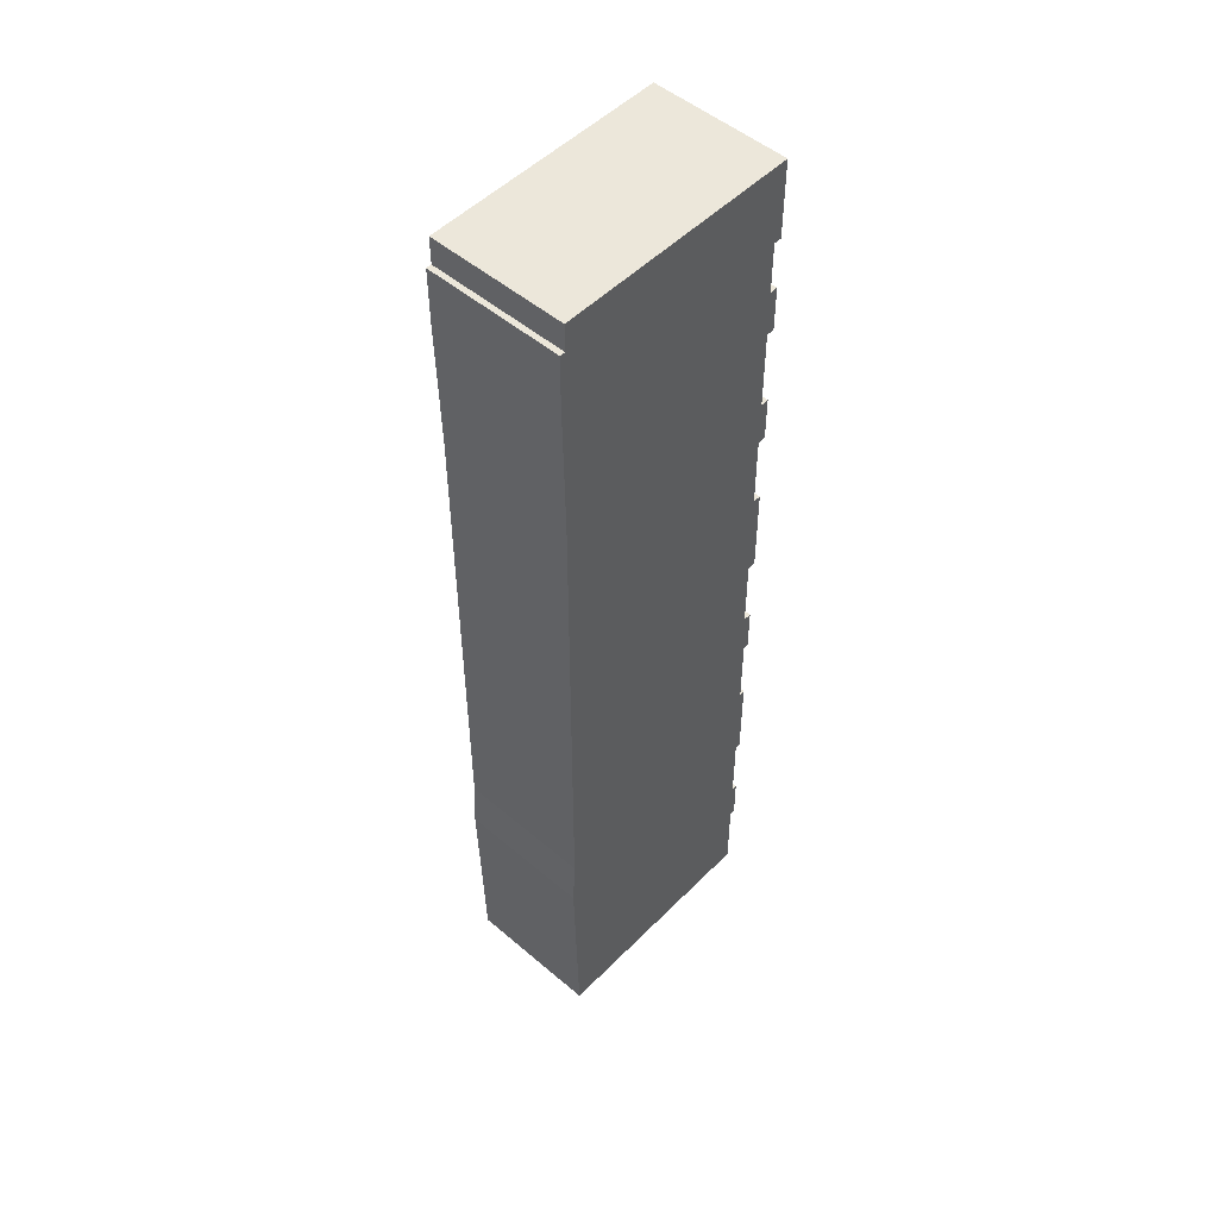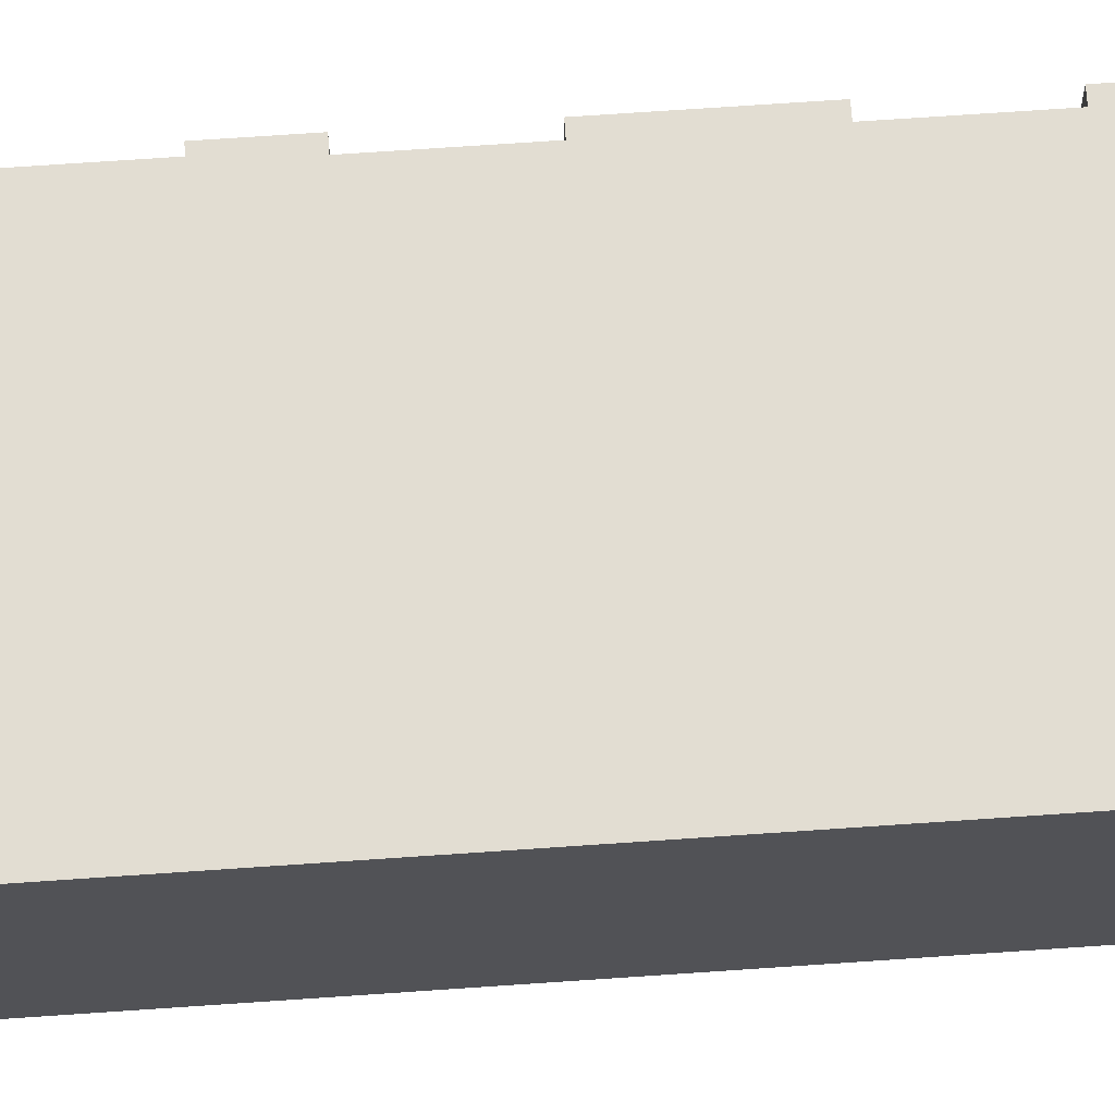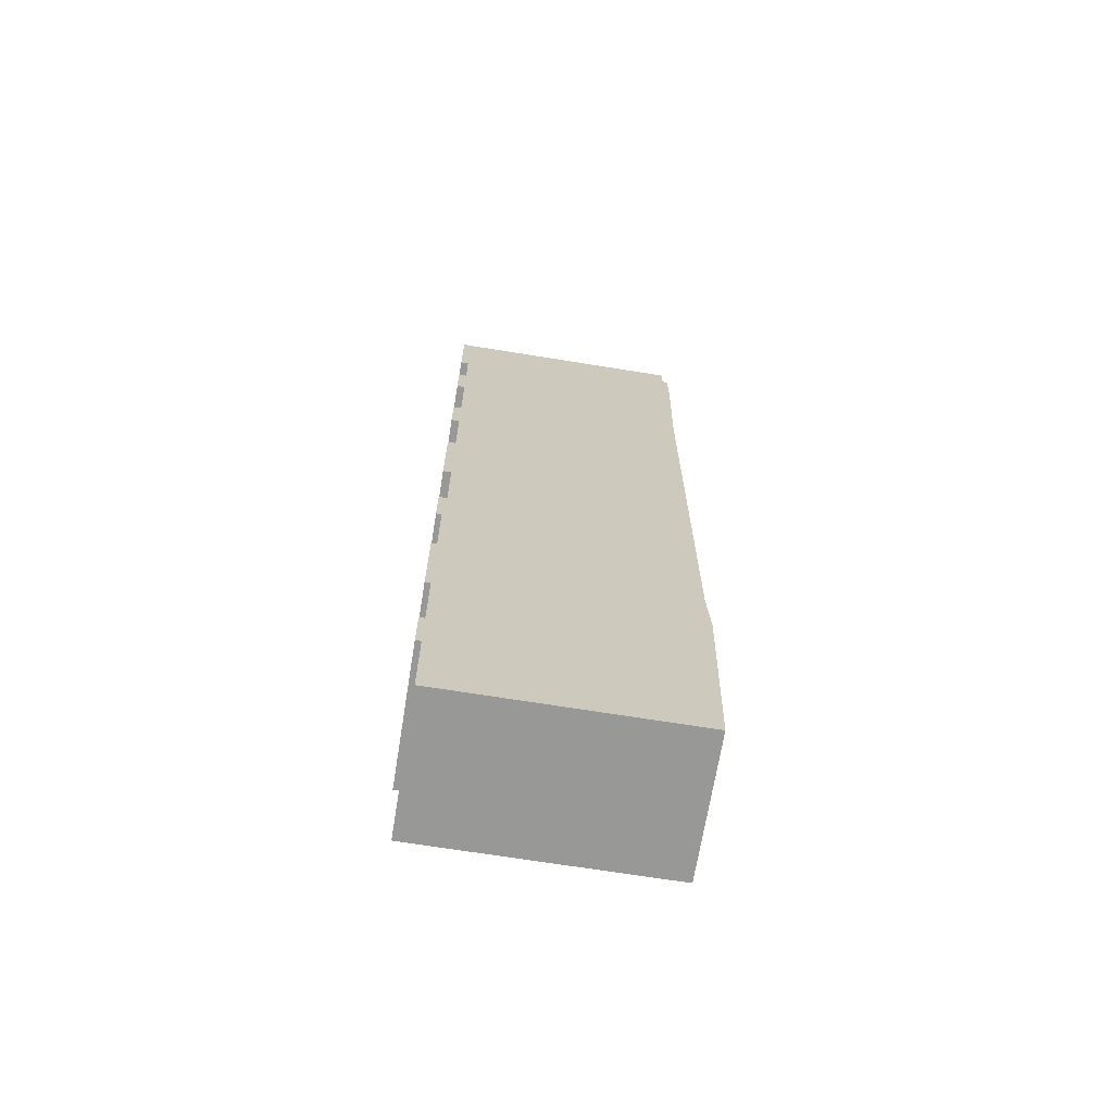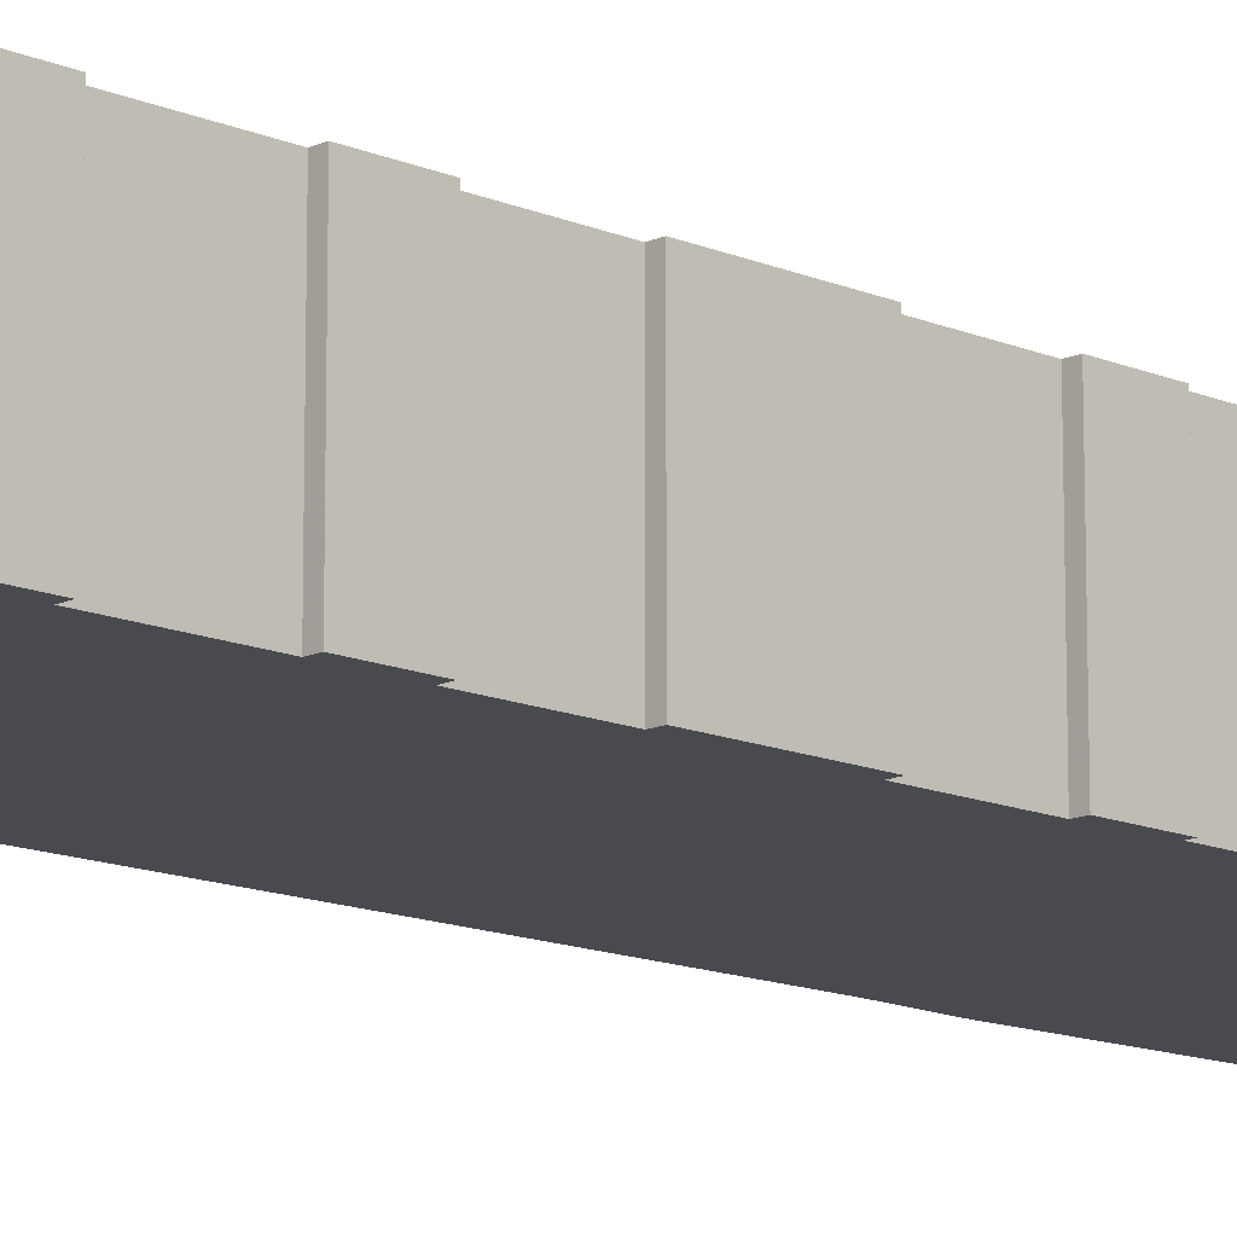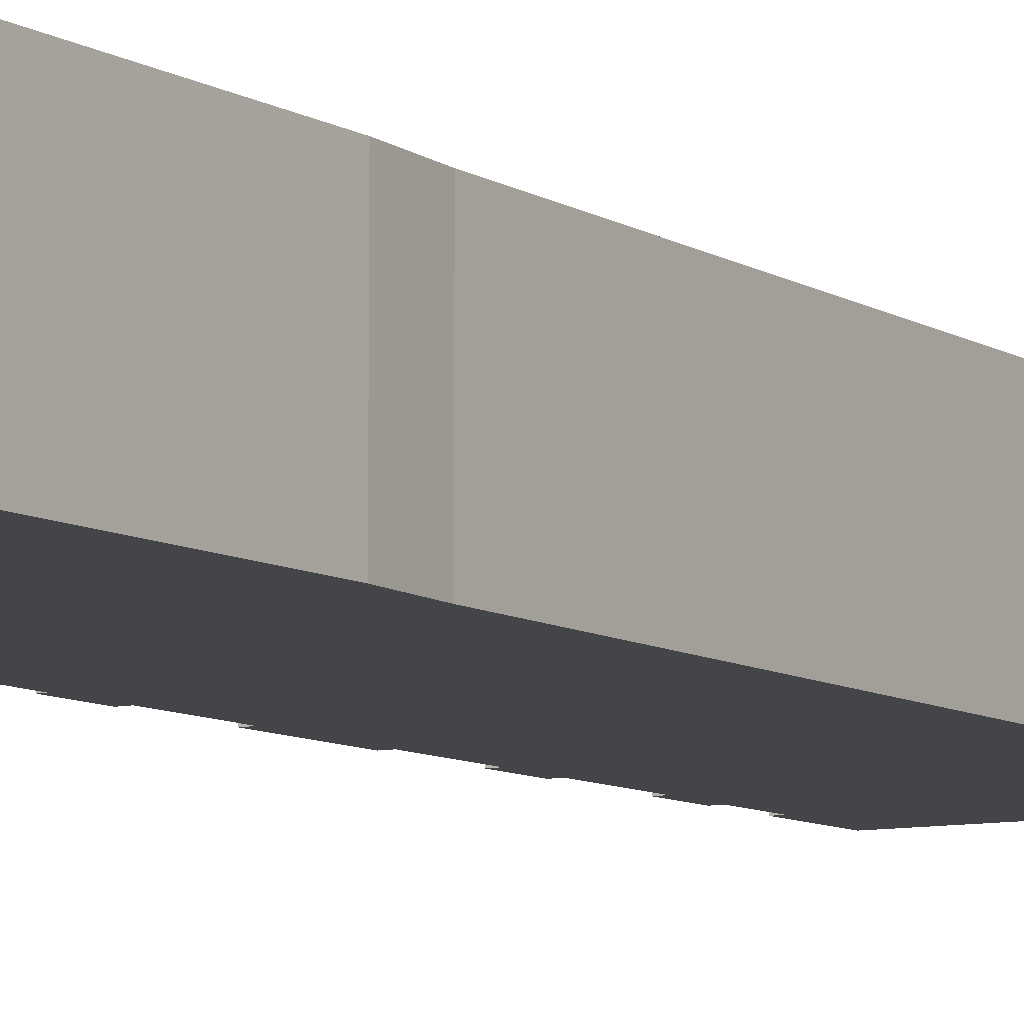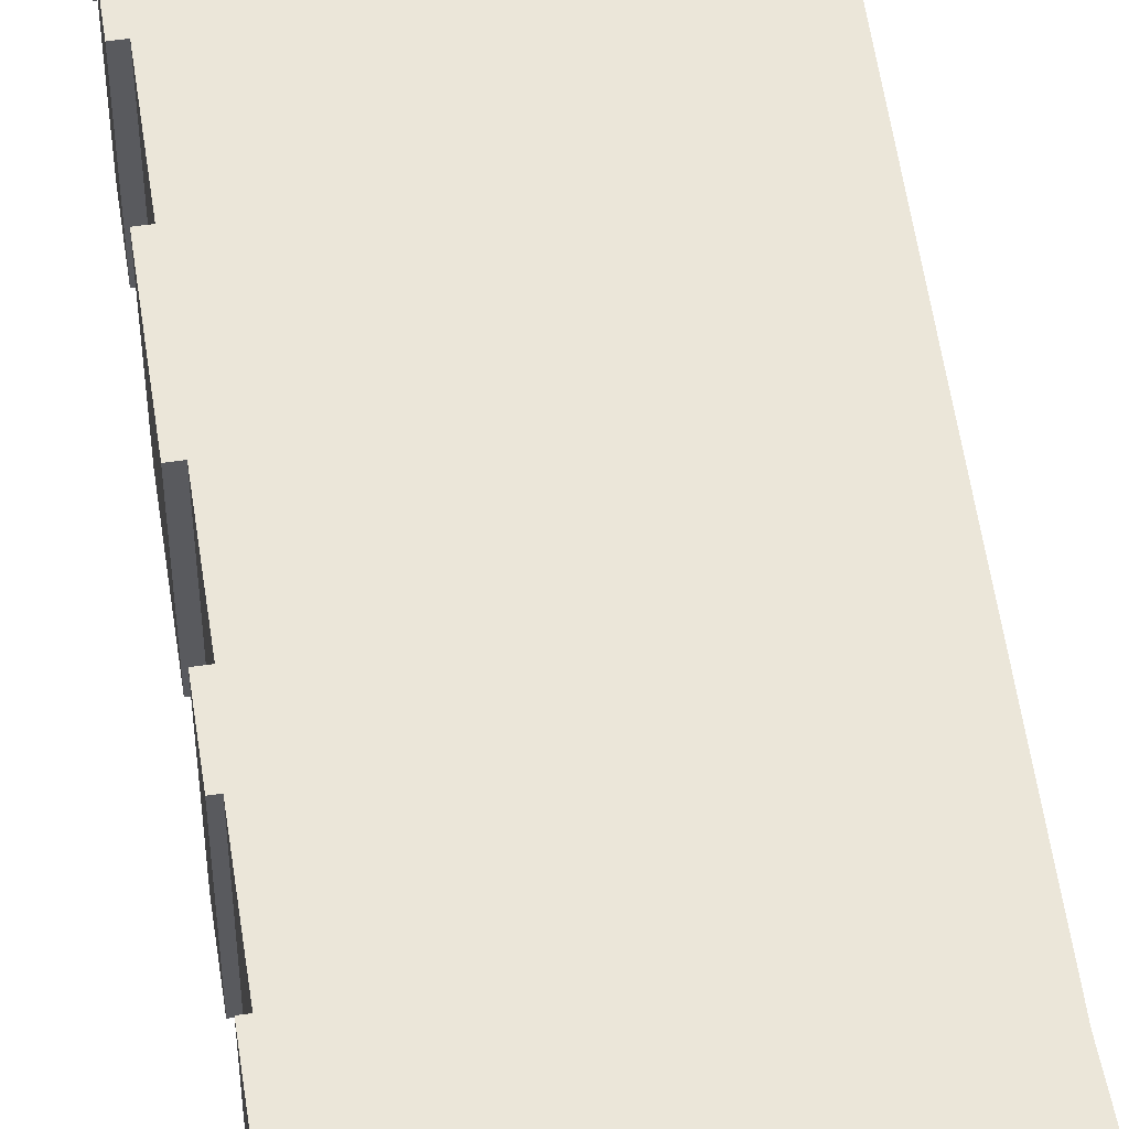
<metadata>
{"format":"obj","ext":"obj","renderer":"f3d","projection":"perspective","resolution":1024,"background":"white","views":[{"elev":51.1,"azim":132.7,"up":"+Y"},{"elev":68.3,"azim":86.0,"up":"+Z"},{"elev":-68.5,"azim":-9.2,"up":"+Y"},{"elev":-13.5,"azim":-134.1,"up":"+Z"},{"elev":-8.7,"azim":32.1,"up":"+Z"},{"elev":56.4,"azim":-8.3,"up":"+Z"}]}
</metadata>
<code>
g sbg_cityforest_sf_graybuilding08
v -0.46 3.27 0
v -0.43 3.27 0
v -0.43 3.08 0
v -0.46 3.08 0
v -0.46 2.91 0
v -0.43 2.91 0
v -0.43 2.61 0
v -0.46 2.61 0
v -0.46 2.44 0
v -0.43 2.44 0
v -0.43 2.16 0
v -0.46 2.16 0
v -0.46 1.82 0
v -0.43 1.82 0
v -0.43 1.54 0
v -0.46 1.54 0
v -0.46 1.37 0
v -0.44 1.37 0
v -0.44 1.09 0
v -0.46 1.09 0
v -0.46 0.75 0
v -0.44 0.75 0
v -0.44 0.47 0
v -0.46 0.47 0
v -0.46 0.3 0
v -0.44 0.3 0
v -0.44 0 0
v 0.44 0 0
v 0.46 0.75 0
v 0.45 0.94 0
v 0.45 2.76 0
v 0.46 3.27 0
v 0.46 3.46 0
v 0.44 3.46 0
v 0.44 3.56 0
v -0.46 3.56 0
v -0.46 3.27 0.5
v -0.43 3.27 0.5
v -0.43 3.08 0.5
v -0.46 3.08 0.5
v -0.46 2.91 0.5
v -0.43 2.91 0.5
v -0.43 2.61 0.5
v -0.46 2.61 0.5
v -0.46 2.44 0.5
v -0.43 2.44 0.5
v -0.43 2.16 0.5
v -0.46 2.16 0.5
v -0.46 1.82 0.5
v -0.43 1.82 0.5
v -0.43 1.54 0.5
v -0.46 1.54 0.5
v -0.46 1.37 0.5
v -0.44 1.37 0.5
v -0.44 1.09 0.5
v -0.46 1.09 0.5
v -0.46 0.75 0.5
v -0.44 0.75 0.5
v -0.44 0.47 0.5
v -0.46 0.47 0.5
v -0.46 0.3 0.5
v -0.44 0.3 0.5
v -0.44 0 0.5
v 0.44 0 0.5
v 0.46 0.75 0.5
v 0.45 0.94 0.5
v 0.45 2.76 0.5
v 0.46 3.27 0.5
v 0.46 3.46 0.5
v 0.44 3.46 0.5
v 0.44 3.56 0.5
v -0.46 3.56 0.5
g sbg_cityforest_sf_graybuilding08_0
f 36 35 34
f 34 33 32
f 36 34 2
f 34 32 2
f 2 32 3
f 32 31 3
f 3 31 6
f 28 27 26
f 26 25 24
f 26 24 23
f 26 23 29
f 23 22 29
f 22 21 20
f 22 20 19
f 30 29 22
f 19 30 22
f 18 17 16
f 18 16 15
f 18 30 19
f 15 30 18
f 14 13 12
f 14 12 11
f 14 30 15
f 31 30 14
f 10 9 8
f 10 8 7
f 11 31 14
f 10 31 11
f 6 5 4
f 6 4 3
f 7 31 10
f 6 31 7
f 28 26 29
f 36 2 1
f 35 70 34
f 70 35 71
f 36 71 35
f 71 36 72
f 33 68 32
f 68 33 69
f 34 69 33
f 69 34 70
f 3 38 2
f 38 3 39
f 32 67 31
f 67 32 68
f 27 62 26
f 62 27 63
f 28 63 27
f 63 28 64
f 25 60 24
f 60 25 61
f 26 61 25
f 61 26 62
f 24 59 23
f 59 24 60
f 23 58 22
f 58 23 59
f 21 56 20
f 56 21 57
f 22 57 21
f 57 22 58
f 20 55 19
f 55 20 56
f 30 65 29
f 65 30 66
f 17 52 16
f 52 17 53
f 18 53 17
f 53 18 54
f 16 51 15
f 51 16 52
f 19 54 18
f 54 19 55
f 13 48 12
f 48 13 49
f 14 49 13
f 49 14 50
f 12 47 11
f 47 12 48
f 15 50 14
f 50 15 51
f 31 66 30
f 66 31 67
f 9 44 8
f 44 9 45
f 10 45 9
f 45 10 46
f 8 43 7
f 43 8 44
f 11 46 10
f 46 11 47
f 5 40 4
f 40 5 41
f 6 41 5
f 41 6 42
f 4 39 3
f 39 4 40
f 7 42 6
f 42 7 43
f 29 64 28
f 64 29 65
f 2 37 1
f 37 2 38
f 1 72 36
f 72 1 37
f 70 71 72
f 68 69 70
f 38 70 72
f 38 68 70
f 39 68 38
f 39 67 68
f 42 67 39
f 62 63 64
f 60 61 62
f 59 60 62
f 65 59 62
f 65 58 59
f 56 57 58
f 55 56 58
f 58 65 66
f 58 66 55
f 52 53 54
f 51 52 54
f 55 66 54
f 54 66 51
f 48 49 50
f 47 48 50
f 51 66 50
f 50 66 67
f 44 45 46
f 43 44 46
f 50 67 47
f 47 67 46
f 40 41 42
f 39 40 42
f 46 67 43
f 43 67 42
f 65 62 64
f 37 38 72

</code>
